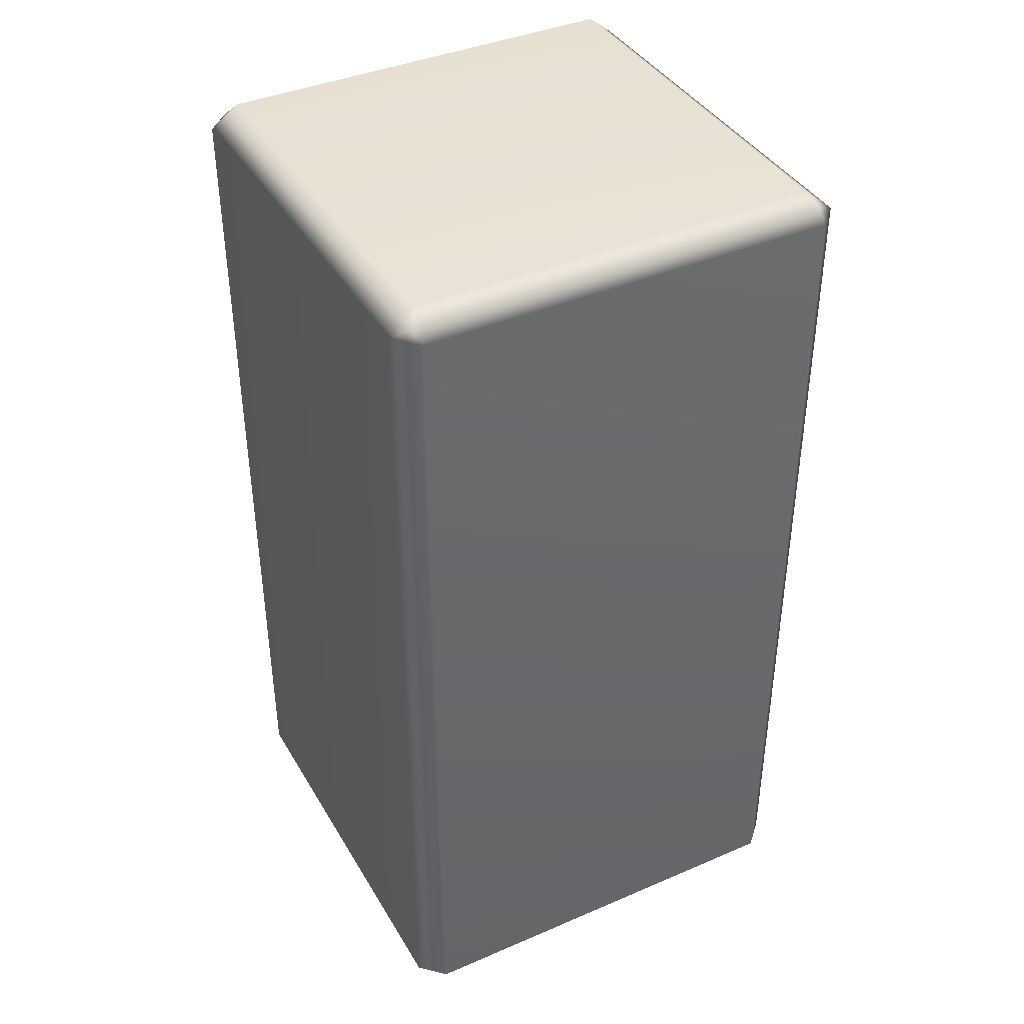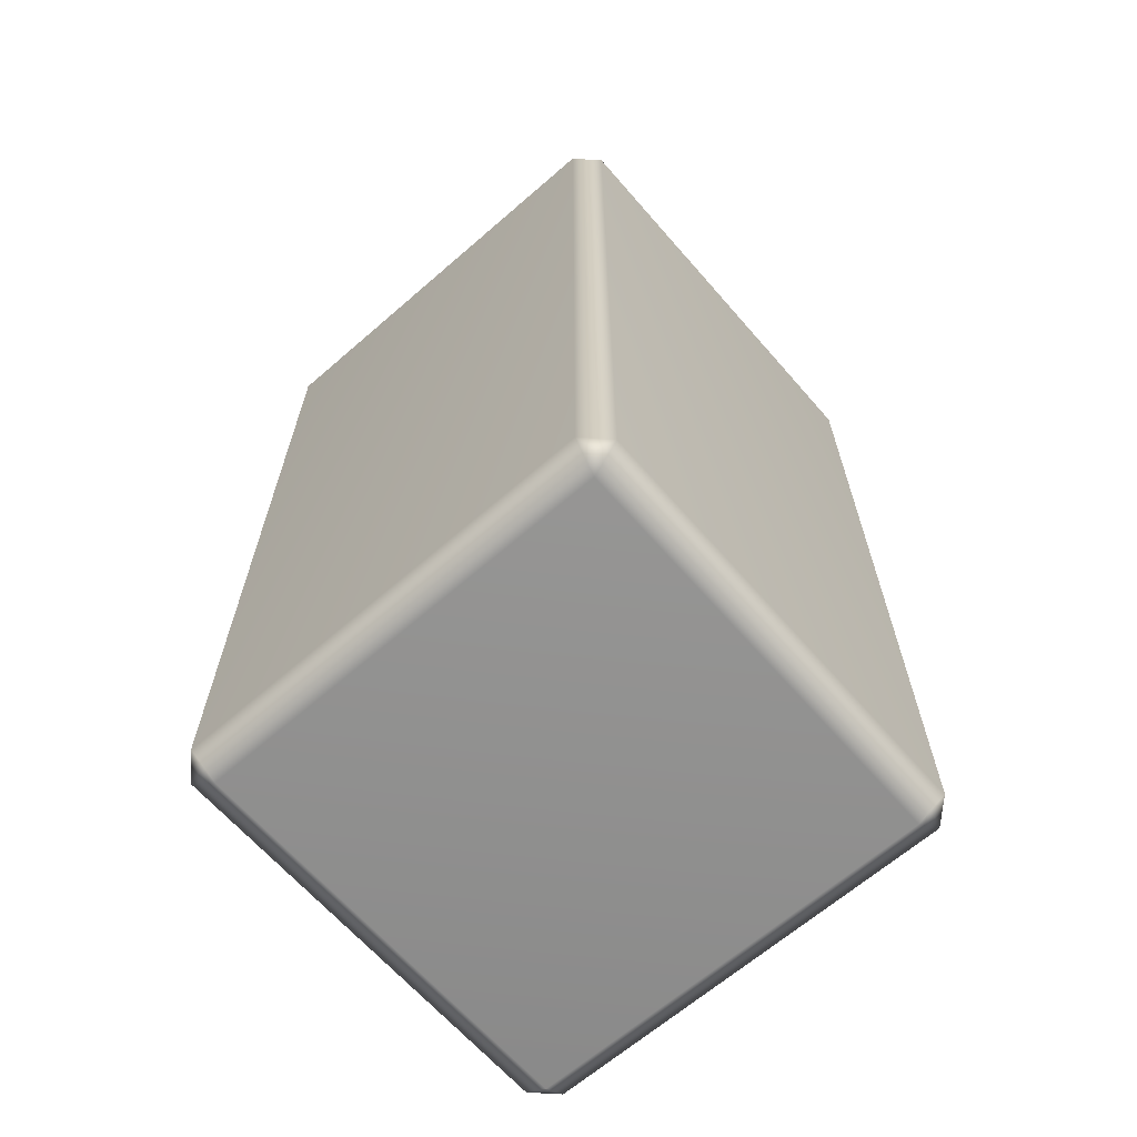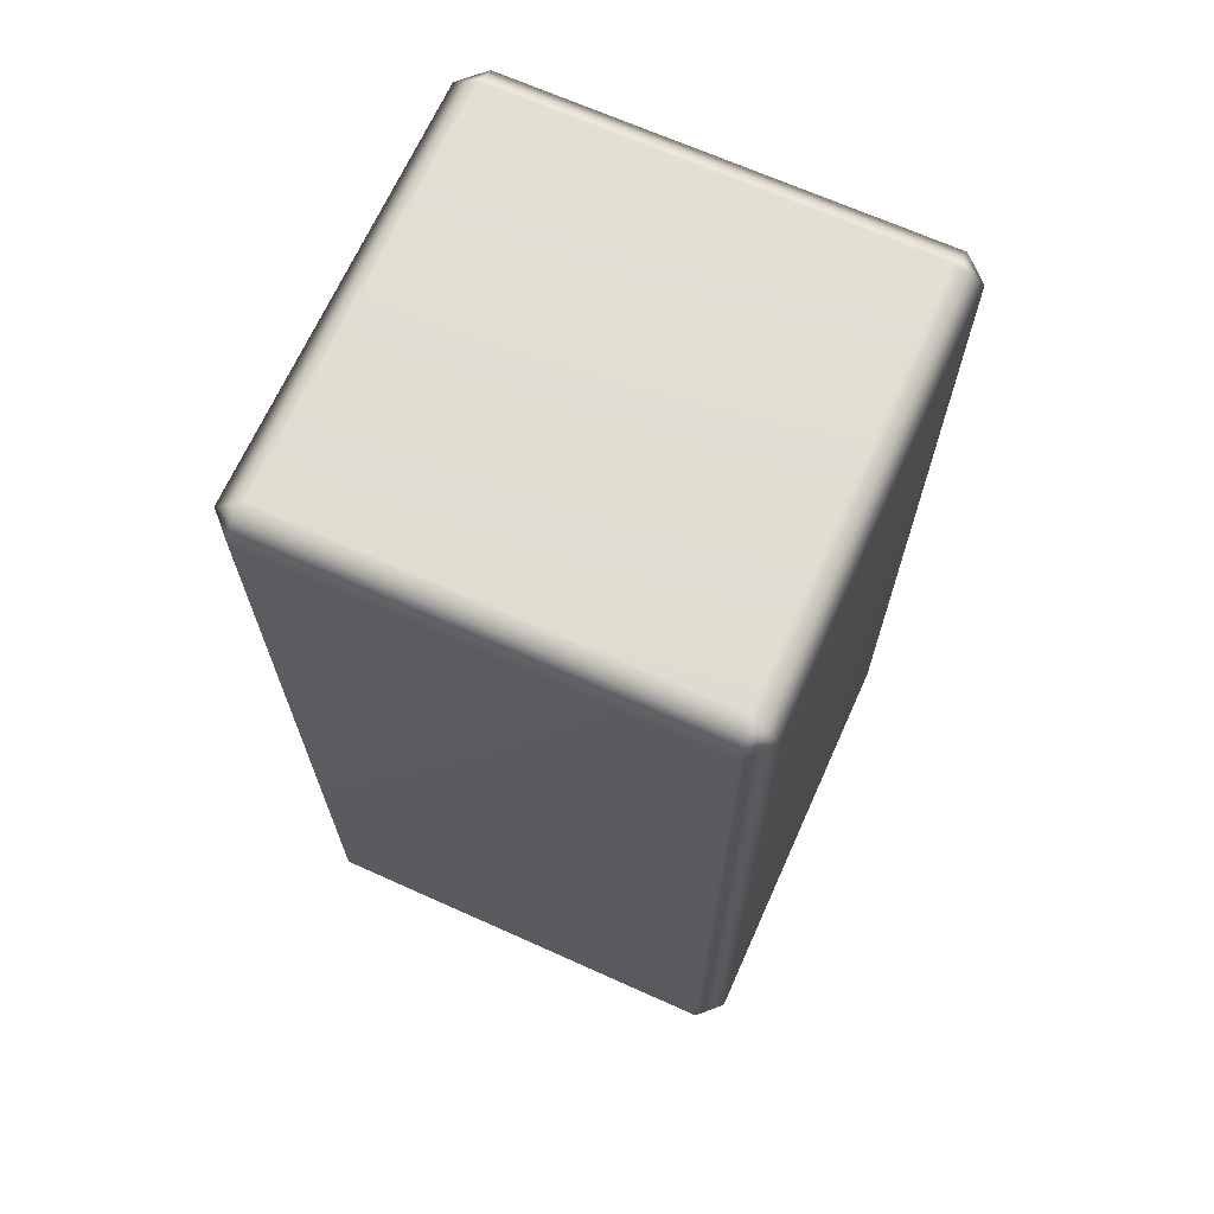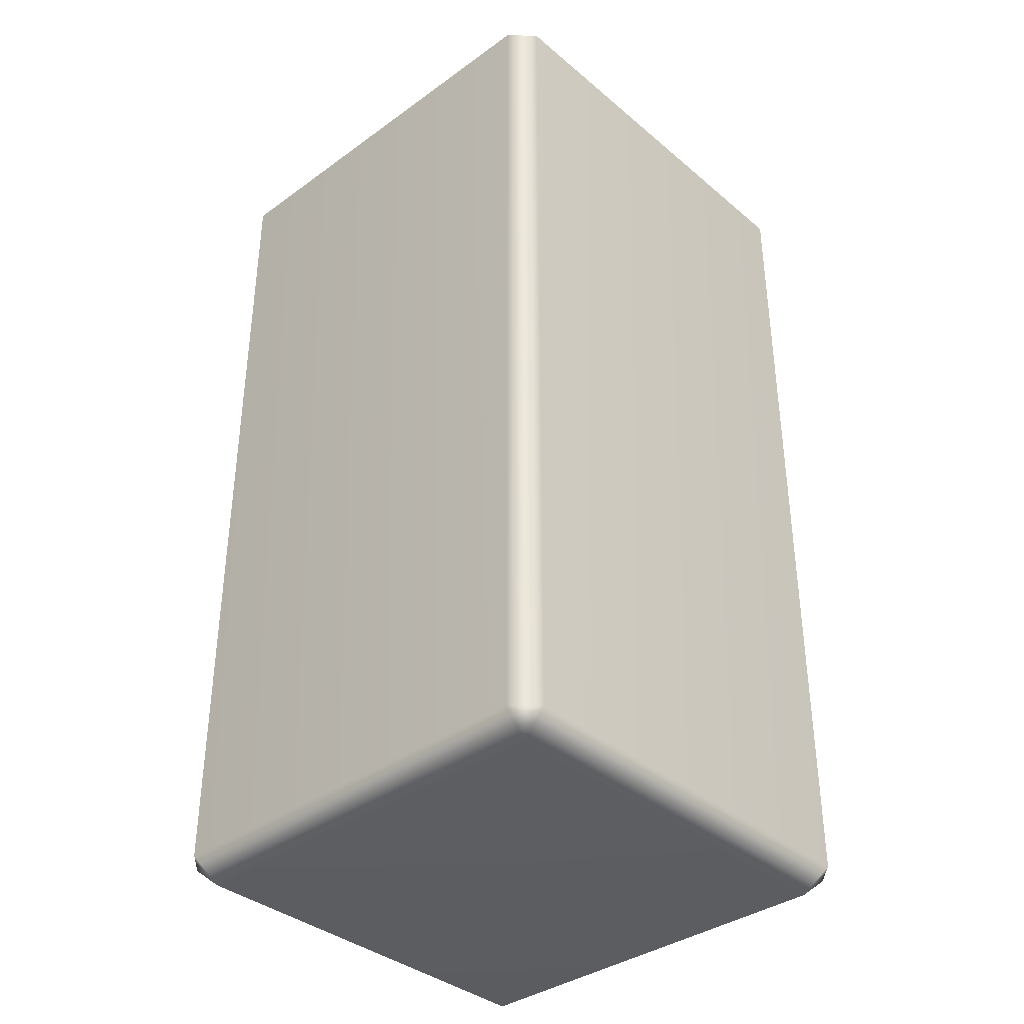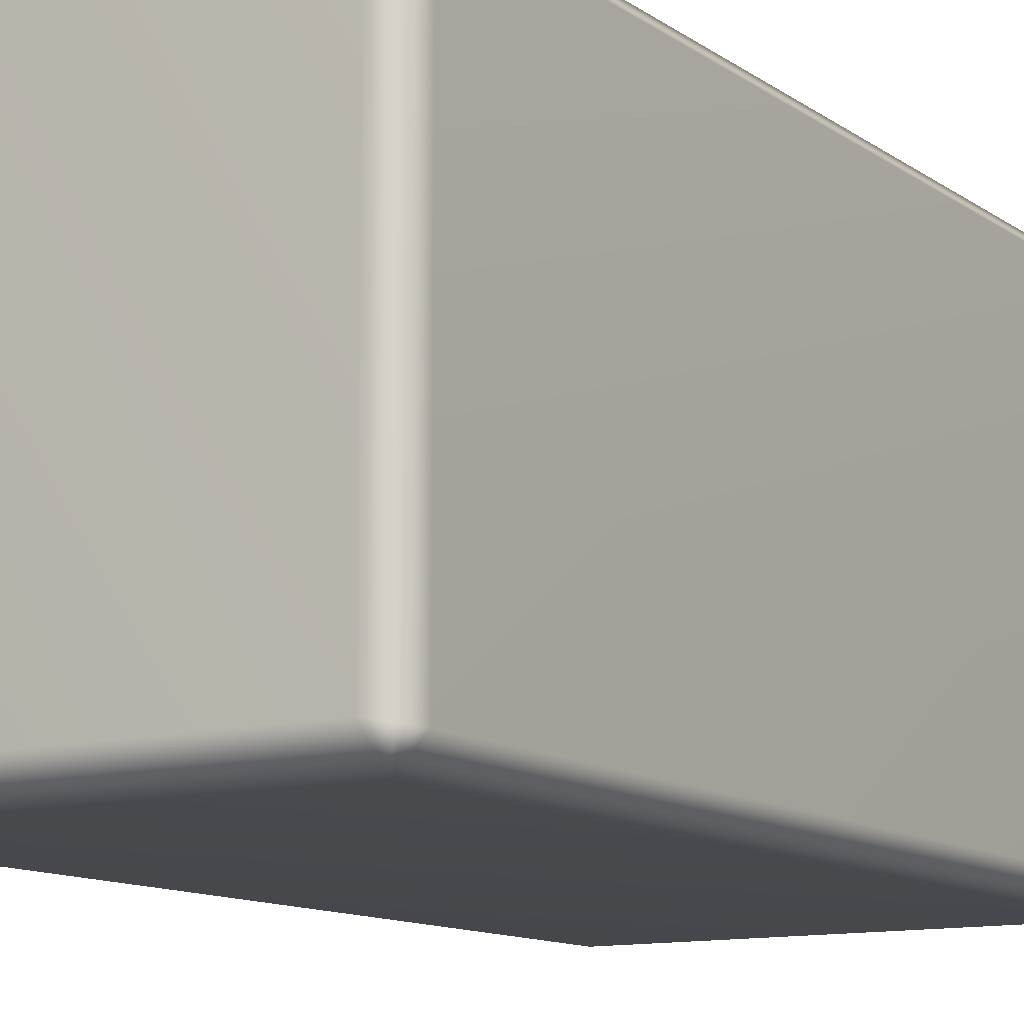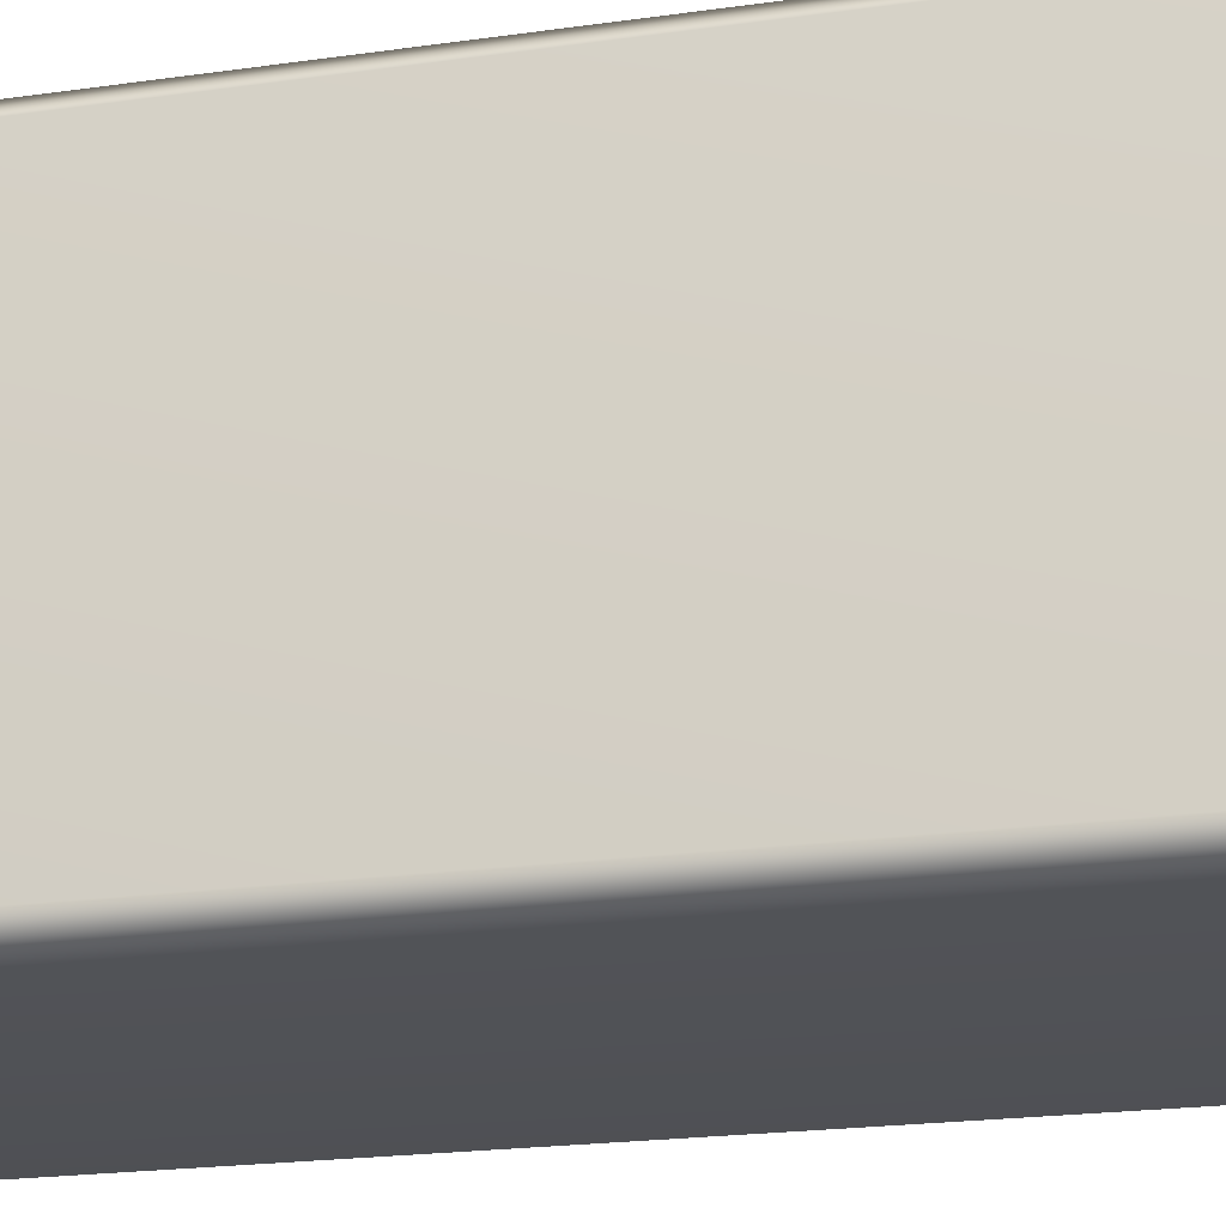
<metadata>
{"format":"obj","ext":"obj","renderer":"f3d","projection":"perspective","resolution":1024,"background":"white","views":[{"elev":40.0,"azim":152.1,"up":"+Y"},{"elev":-65.5,"azim":-48.9,"up":"+Y"},{"elev":68.1,"azim":-155.8,"up":"+Y"},{"elev":-36.8,"azim":132.9,"up":"+Y"},{"elev":-11.8,"azim":32.2,"up":"+Z"},{"elev":-20.6,"azim":104.6,"up":"+Z"}]}
</metadata>
<code>
o Left_Arm
v 1.95 3.95 -0.5
v 1.95 2.05 -0.5
v 1.05 2.05 -0.5
v 1.05 3.95 -0.5
v 1.025 3.95 0.475
v 1.025 2.05 0.475
v 1.05 2.05 0.5
v 1.05 3.95 0.5
v 1.975 2.05 0.475
v 1.975 3.95 0.475
v 1.95 3.95 0.5
v 1.95 2.05 0.5
v 1 3.95 -0.45
v 1 2.05 -0.45
v 1 2.05 0.45
v 1 3.95 0.45
v 2 3.95 0.45
v 2 2.05 0.45
v 2 2.05 -0.45
v 2 3.95 -0.45
v 1.975 2.05 -0.475
v 1.975 3.95 -0.475
v 1.963 3.967 0.4628
v 1.945 3.975 0.4698
v 1.055 3.975 -0.4698
v 1.945 3.975 -0.4698
v 1.945 2.025 -0.4698
v 1.055 2.025 -0.4698
v 1.03 3.975 0.4448
v 1.03 3.975 -0.4448
v 1.03 2.025 -0.4448
v 1.03 2.025 0.4448
v 1.97 3.975 -0.4448
v 1.97 3.975 0.4448
v 1.055 3.975 0.4698
v 1.025 2.05 -0.475
v 1.025 3.95 -0.475
v 1.055 2.025 0.4698
v 1.945 2.025 0.4698
v 1.97 2.025 0.4448
v 1.97 2.025 -0.4448
v 1.94 4 0.4396
v 1.06 4 0.4396
v 1.94 4 -0.4396
v 1.06 4 -0.4396
v 1.963 3.967 -0.4628
v 1.037 3.967 -0.4628
v 1.037 3.967 0.4628
v 1.037 2.033 0.4628
v 1.06 2 0.4396
v 1.94 2 0.4396
v 1.06 2 -0.4396
v 1.94 2 -0.4396
v 1.037 2.033 -0.4628
v 1.963 2.033 -0.4628
v 1.963 2.033 0.4628
f 1 2 3 4
f 5 6 7 8
f 9 10 11 12
f 8 7 12 11
f 13 14 15 16
f 17 18 19 20
f 21 22 20 19
f 11 10 23 24
f 25 26 1 4
f 27 28 3 2
f 29 30 13 16
f 31 32 15 14
f 33 34 17 20
f 24 35 8 11
f 36 37 4 3
f 18 17 10 9
f 16 15 6 5
f 2 1 22 21
f 14 13 37 36
f 12 7 38 39
f 19 18 40 41
f 42 43 35 24
f 44 42 34 33
f 43 45 30 29
f 45 44 26 25
f 45 43 42 44
f 17 34 23 10
f 34 42 24 23
f 20 22 46 33
f 1 26 46 22
f 26 44 33 46
f 4 37 47 25
f 13 30 47 37
f 30 45 25 47
f 16 5 48 29
f 8 35 48 5
f 35 43 29 48
f 7 6 49 38
f 50 51 39 38
f 52 50 32 31
f 51 53 41 40
f 53 52 28 27
f 53 51 50 52
f 15 32 49 6
f 32 50 38 49
f 14 36 54 31
f 3 28 54 36
f 28 52 31 54
f 2 21 55 27
f 19 41 55 21
f 41 53 27 55
f 18 9 56 40
f 12 39 56 9
f 39 51 40 56

</code>
